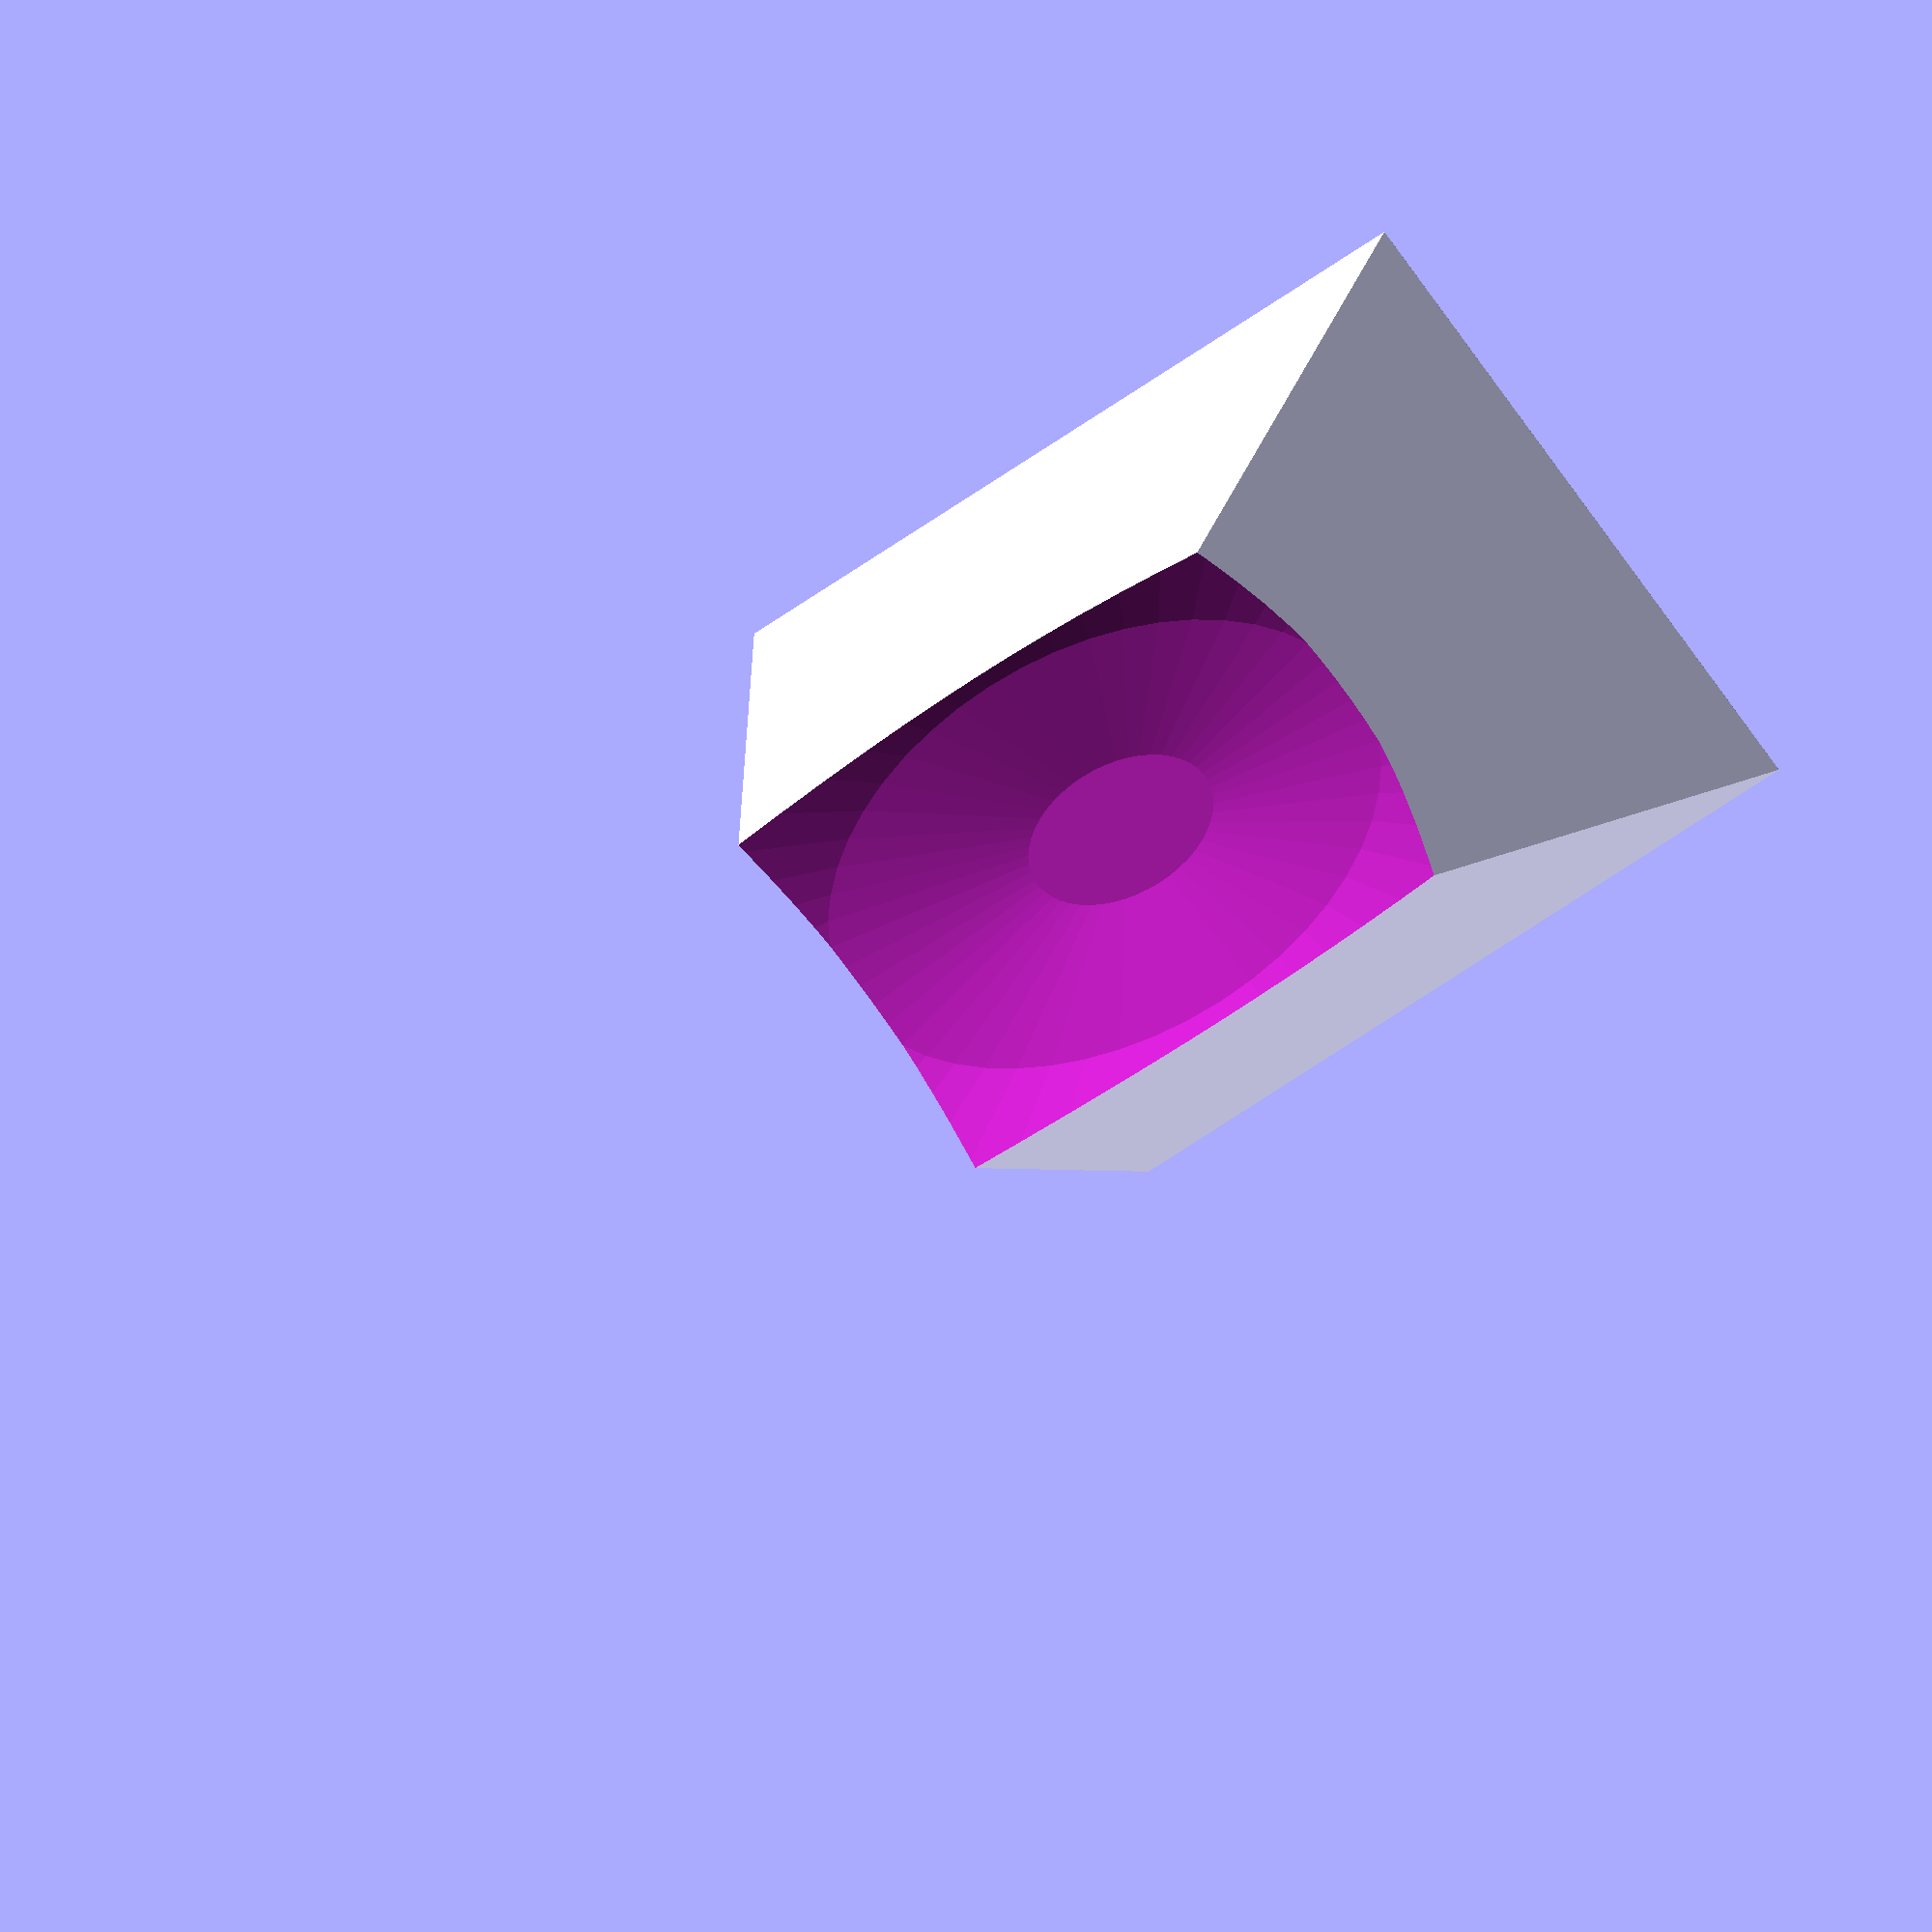
<openscad>
module slider_peg() {
translate([0,0,4]) cube([1.15,4,8],center=true);
}

module dial_peg() {
translate([0,0,5])difference() { cylinder(r=3,h=10,center=true);
for (i=[0:5]) {
rotate(60*i)
translate([3,0,1]) cylinder(r=0.25,h=8,center=true);
}
}
}

module trapezoid(dimensions,slant_x,slant_y) {
translate([0,0,-dimensions[2]/2]) intersection() {
rotate([90,0,0]) 
translate([0,0,-dimensions[1]/2]) linear_extrude(height=dimensions[1])
polygon(points=[[-dimensions[0]/2,0],[dimensions[0]/2,0],[0,tan(90-slant_x)*dimensions[0]/2]]);
rotate([0,-90,0]) 
translate([0,0,-dimensions[0]/2]) linear_extrude(height=dimensions[0])
polygon(points=[[0,-dimensions[1]/2],[0,dimensions[1]/2],[tan(90-slant_y)*dimensions[1]/2,0]]);
translate([0,0,dimensions[2]/2])cube(dimensions,center=true);
}
}

module slider() {
difference() {
union() {
translate([0,0,3]) difference() {
translate([0,0,5]) trapezoid([16,23.5,10],20,20);
scale([0.5,1,1]) translate([0,0,57])sphere(r=50);
translate([7.75,0,0]) rotate([0,-110,0]) trapezoid([20,1,1],90,30);
translate([-7.75,0,0]) rotate([0,110,0]) trapezoid([20,1,1],90,30);
translate([0,0,8]) rotate([0,180,0]) trapezoid([20,2,2],90,30);
}
translate([0,0,1.5])cube([6,9,3],center=true);
}
slider_peg();
}
}

module dial() {
difference() {
union(){
translate([0,0,13/2+3.5])cylinder(r1=14/2,r2=12.5/2,h=13,center=true);
difference() {
translate([0,0,0])scale([1,1,1]) sphere(r=8);
translate([0,0,-100])cube([200,200,200],center=true);
}
}
for (i=[0:15]) {
rotate(360/18.5*(i+1.75))
translate([13/2,0,10])
rotate([0,90+atan(12/0.75),0]) 
cylinder(r=0.25,h=12.5,center=true);
}
translate([3+2.5,0,16])cube([5,0.5,3],center=true);
translate([6.5,0,14])cube([1,0.5,5],center=true);
translate([25,5,13+3.5]) scale([4,0.75,1]) cylinder(r=14/2,h=2,center=true);
translate([0,0,13+3.5])difference() {
cylinder(r=20,h=2,center=true);
cylinder(r=11.5/2,h=3,center=true);
}
translate([25,-5,13+3.5]) scale([4,0.75,1]) cylinder(r=14/2,h=2,center=true);
translate([0,0,31]) rotate([0,3.75,0]) cube([30,30,30],center=true);
dial_peg();
}
}

slider();
//dial();

$fn=50;
</openscad>
<views>
elev=150.3 azim=47.4 roll=150.6 proj=o view=solid
</views>
